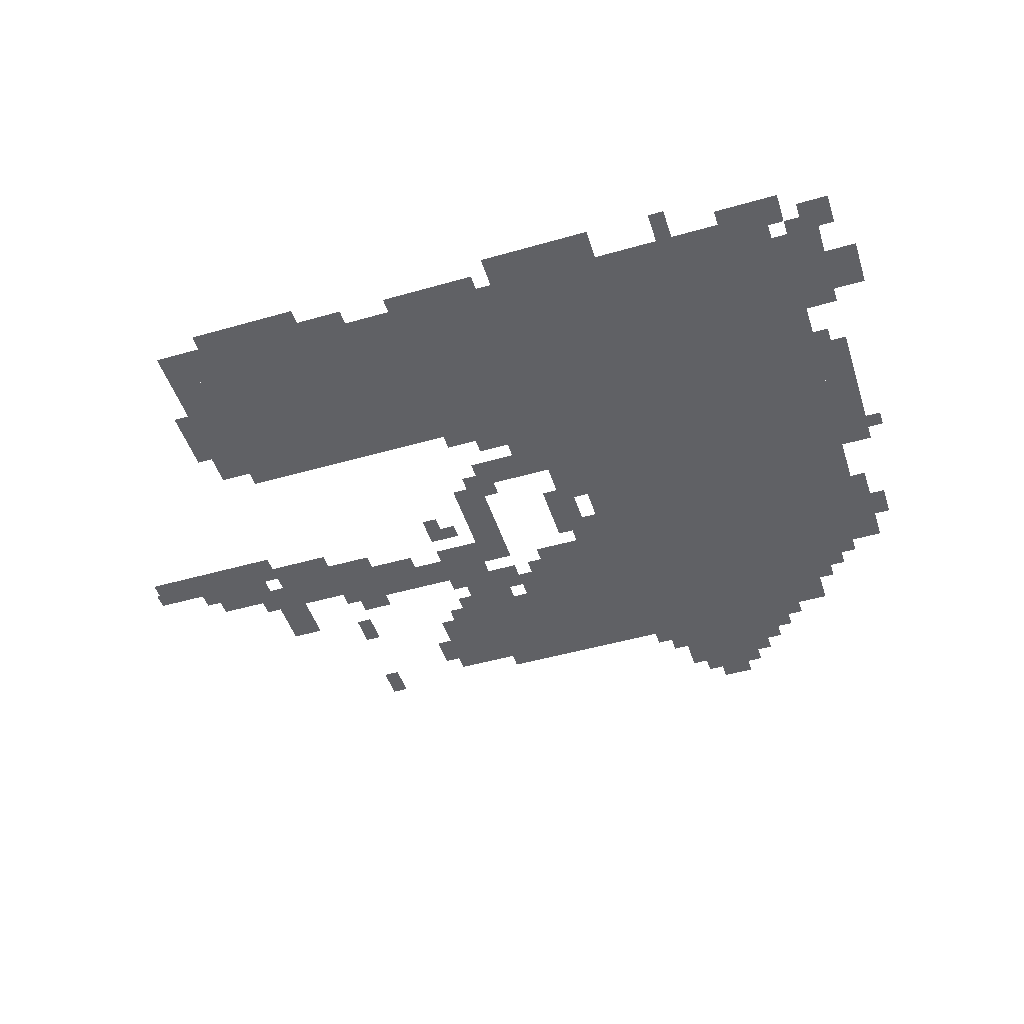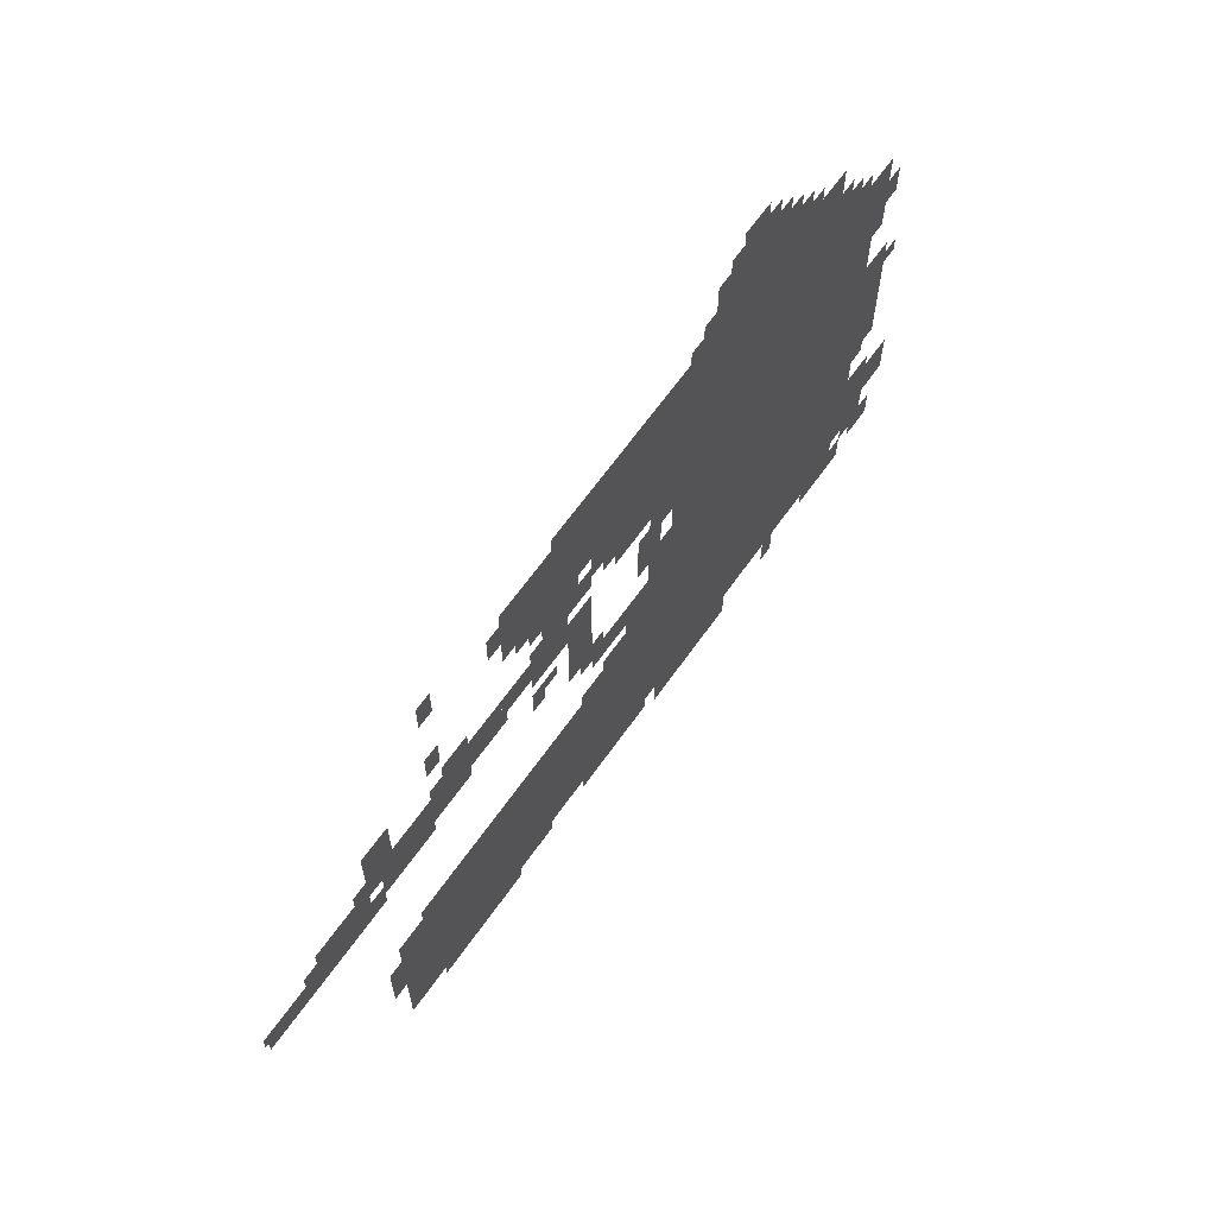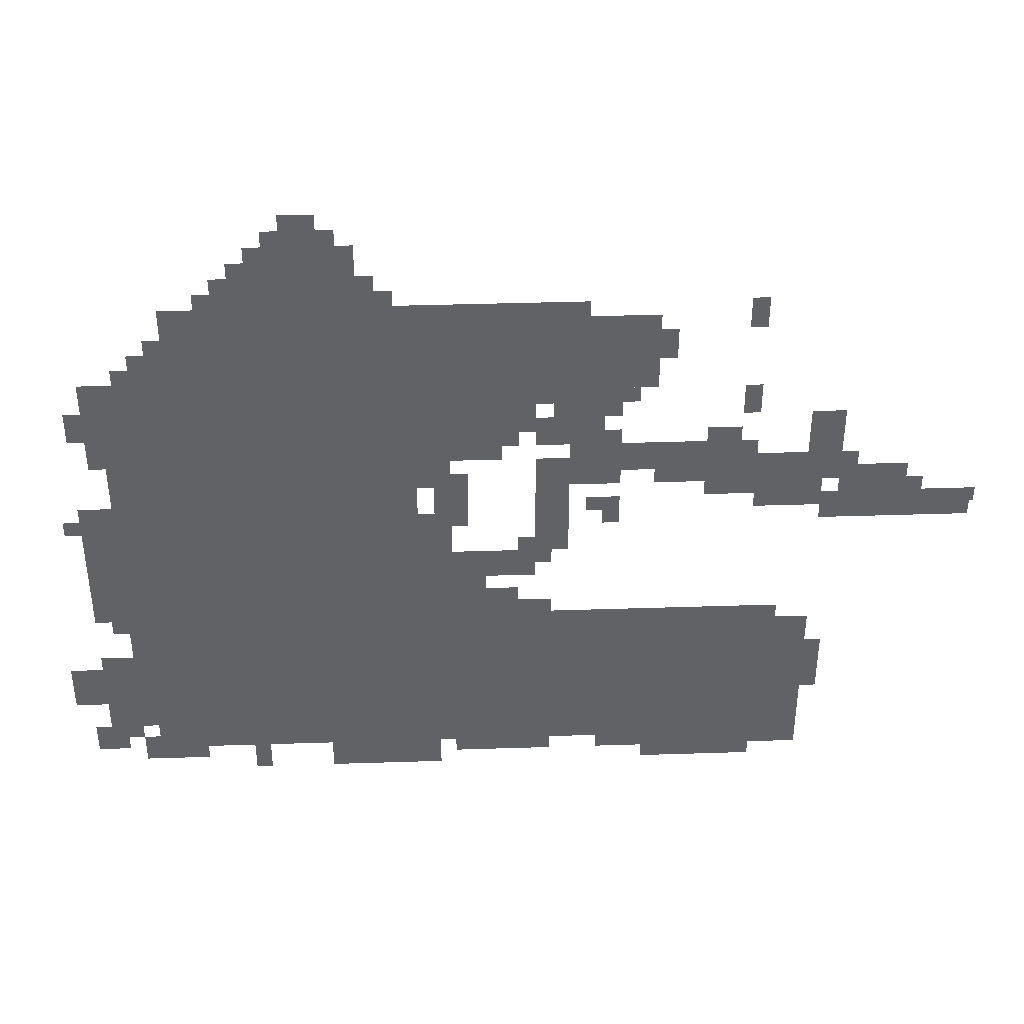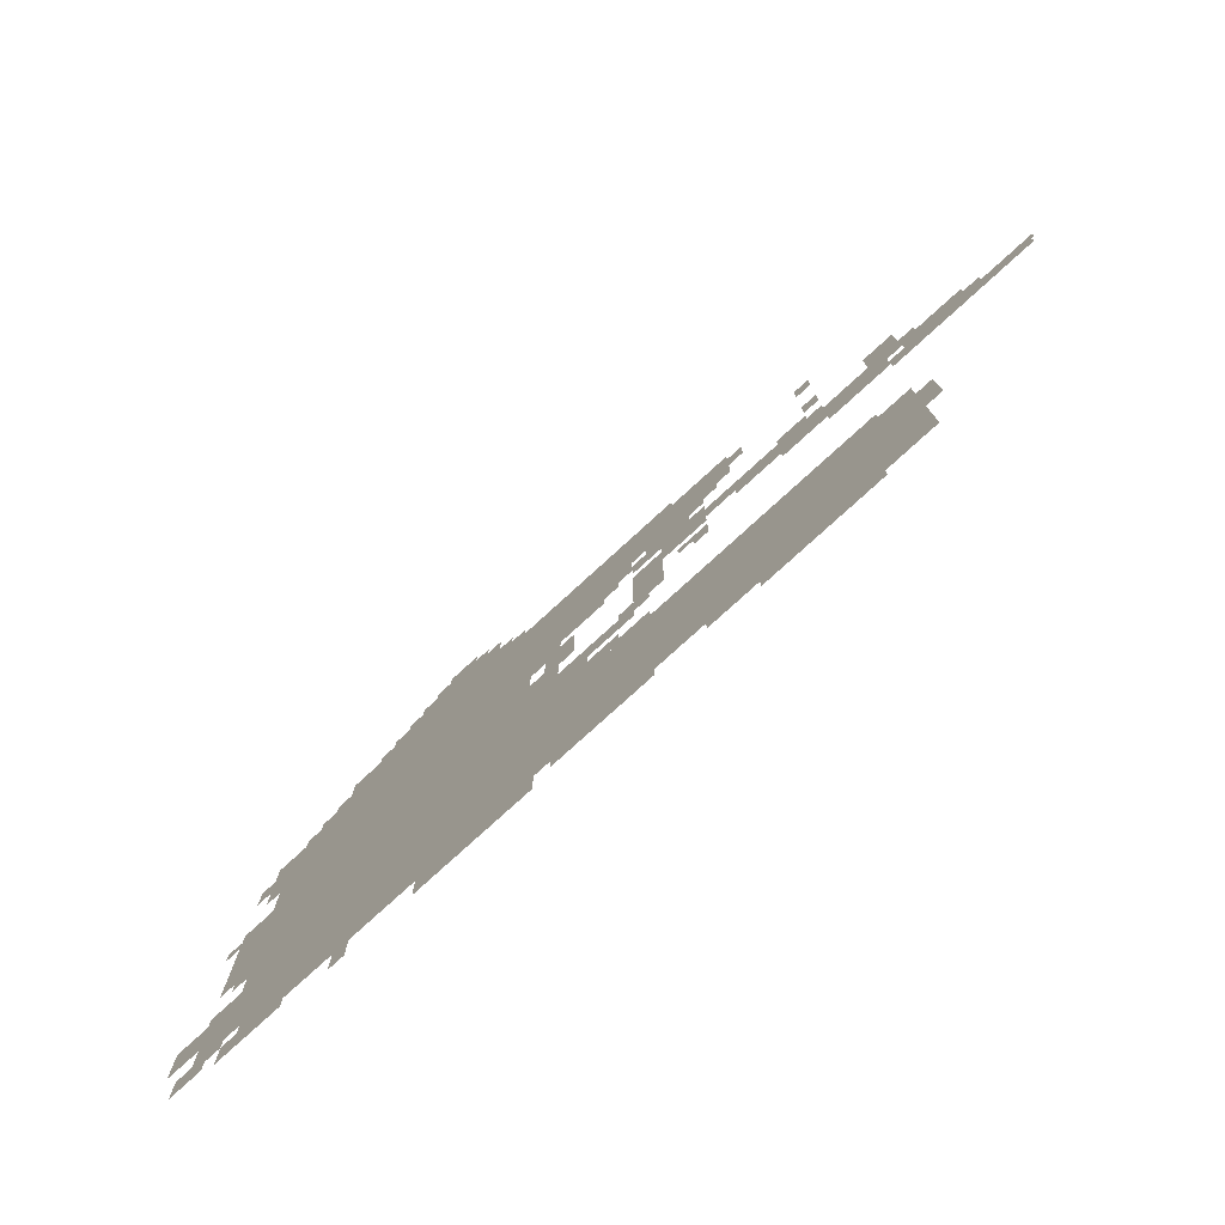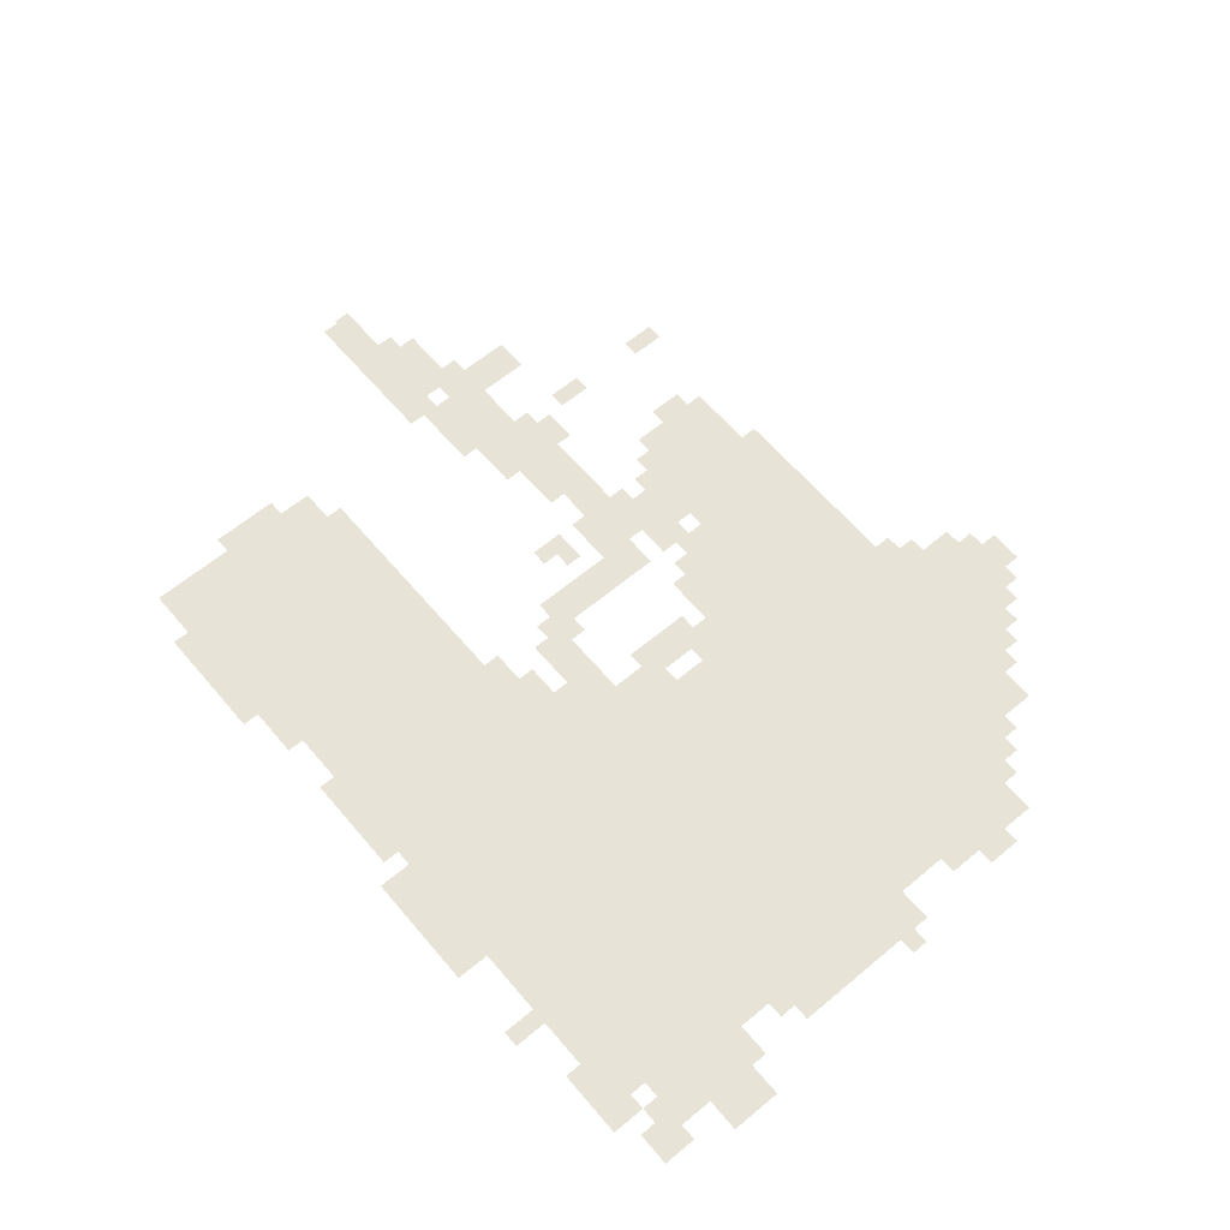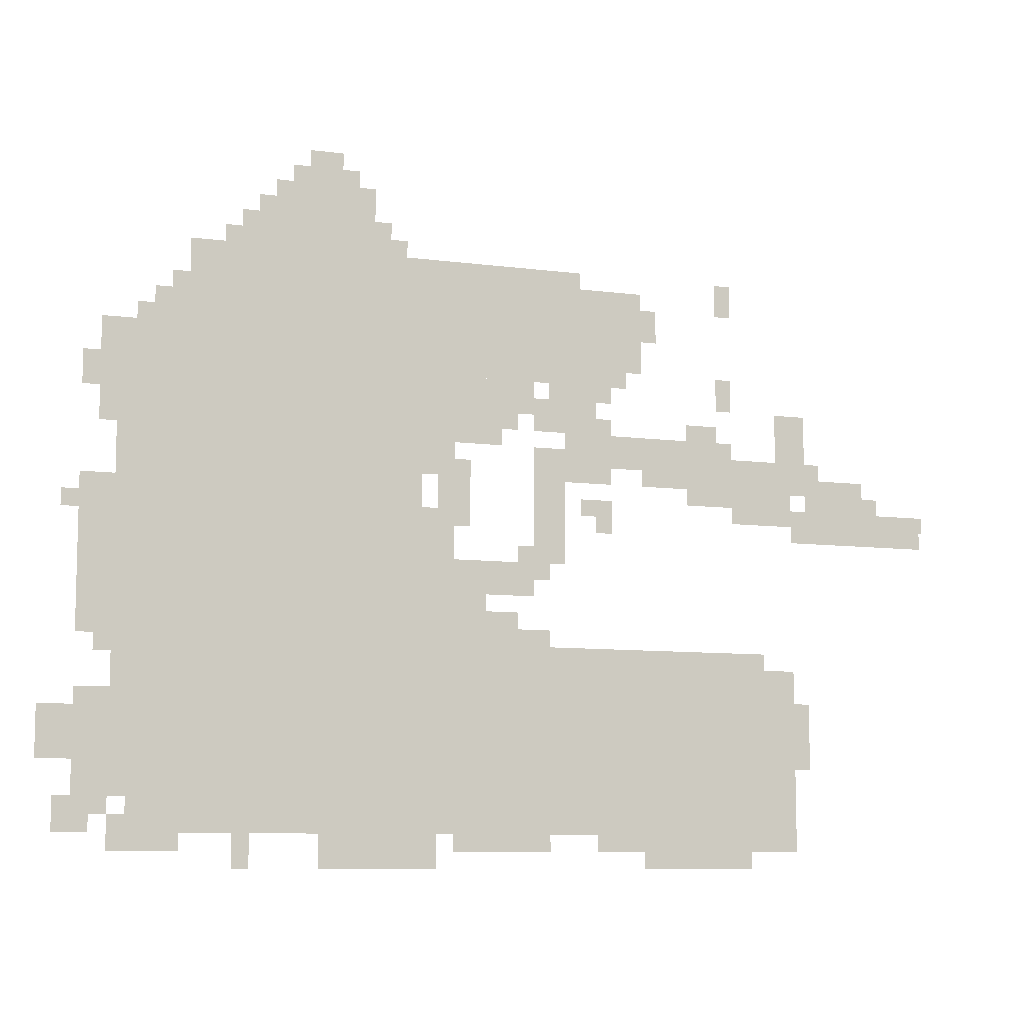
<metadata>
{"format":"obj","ext":"obj","renderer":"f3d","projection":"perspective","resolution":1024,"background":"white","views":[{"elev":-48.5,"azim":17.7,"up":"+Z"},{"elev":65.4,"azim":-54.7,"up":"+Y"},{"elev":39.7,"azim":177.7,"up":"+Y"},{"elev":-77.8,"azim":-137.6,"up":"+Y"},{"elev":62.3,"azim":49.8,"up":"+Z"},{"elev":-8.9,"azim":160.5,"up":"+Y"}]}
</metadata>
<code>
g beierfasite_h-mesh
v -160 556 0
v -160 1004 0
v -736 1004 0
v -736 556 0
v -160 140 0
v -160 556 0
v -736 556 0
v -736 140 0
v -1088 76 0
v -1088 428 0
v -1440 428 0
v -1440 76 0
v -736 76 0
v -736 428 0
v -1088 428 0
v -1088 76 0
v -672 1004 0
v -672 1164 0
v -1056 1164 0
v -1056 1004 0
v -288 1004 0
v -288 1164 0
v -672 1164 0
v -672 1004 0
v -448 1164 0
v -448 1292 0
v -640 1292 0
v -640 1164 0
v -736 428 0
v -736 588 0
v -864 588 0
v -864 428 0
v -1056 972 0
v -1056 1132 0
v -1184 1132 0
v -1184 972 0
v -192 76 0
v -192 140 0
v -480 140 0
v -480 76 0
v -480 76 0
v -480 140 0
v -736 140 0
v -736 76 0
v -1440 204 0
v -1440 396 0
v -1504 396 0
v -1504 204 0
v -1184 748 0
v -1184 812 0
v -1376 812 0
v -1376 748 0
v -1376 748 0
v -1376 812 0
v -1568 812 0
v -1568 748 0
v -1504 652 0
v -1504 716 0
v -1664 716 0
v -1664 652 0
v -96 556 0
v -96 716 0
v -160 716 0
v -160 556 0
v -1440 44 0
v -1440 204 0
v -1504 204 0
v -1504 44 0
v -736 940 0
v -736 1004 0
v -896 1004 0
v -896 940 0
v -896 940 0
v -896 1004 0
v -1056 1004 0
v -1056 940 0
v -1184 12 0
v -1184 76 0
v -1312 76 0
v -1312 12 0
v -544 12 0
v -544 76 0
v -672 76 0
v -672 12 0
v -1376 684 0
v -1376 748 0
v -1504 748 0
v -1504 684 0
v -960 684 0
v -960 812 0
v -1024 812 0
v -1024 684 0
v -96 204 0
v -96 332 0
v -160 332 0
v -160 204 0
v -1664 652 0
v -1664 716 0
v -1792 716 0
v -1792 652 0
v -96 428 0
v -96 556 0
v -160 556 0
v -160 428 0
v -736 876 0
v -736 940 0
v -864 940 0
v -864 876 0
v -1472 812 0
v -1472 908 0
v -1536 908 0
v -1536 812 0
v -32 204 0
v -32 300 0
v -96 300 0
v -96 204 0
v -1568 716 0
v -1568 780 0
v -1664 780 0
v -1664 716 0
v -864 524 0
v -864 588 0
v -960 588 0
v -960 524 0
v -800 812 0
v -800 876 0
v -896 876 0
v -896 812 0
v -960 588 0
v -960 684 0
v -1024 684 0
v -1024 588 0
v -864 876 0
v -864 940 0
v -960 940 0
v -960 876 0
v -1312 12 0
v -1312 76 0
v -1408 76 0
v -1408 12 0
v -1024 844 0
v -1024 940 0
v -1088 940 0
v -1088 844 0
v -672 12 0
v -672 76 0
v -768 76 0
v -768 12 0
v -1024 748 0
v -1024 844 0
v -1088 844 0
v -1088 748 0
v -96 108 0
v -96 204 0
v -160 204 0
v -160 108 0
v -768 716 0
v -768 876 0
v -800 876 0
v -800 716 0
v -1088 812 0
v -1088 844 0
v -1248 844 0
v -1248 812 0
v -512 1292 0
v -512 1356 0
v -576 1356 0
v -576 1292 0
v -960 844 0
v -960 908 0
v -1024 908 0
v -1024 844 0
v -864 428 0
v -864 492 0
v -928 492 0
v -928 428 0
v -384 1164 0
v -384 1228 0
v -448 1228 0
v -448 1164 0
v -224 1004 0
v -224 1068 0
v -288 1068 0
v -288 1004 0
v -1248 812 0
v -1248 844 0
v -1376 844 0
v -1376 812 0
v -768 588 0
v -768 716 0
v -800 716 0
v -800 588 0
v -896 44 0
v -896 76 0
v -992 76 0
v -992 44 0
v -128 908 0
v -128 1004 0
v -160 1004 0
v -160 908 0
v -800 44 0
v -800 76 0
v -896 76 0
v -896 44 0
v -128 812 0
v -128 908 0
v -160 908 0
v -160 812 0
v -1344 908 0
v -1344 972 0
v -1376 972 0
v -1376 908 0
v -1184 1036 0
v -1184 1100 0
v -1216 1100 0
v -1216 1036 0
v -1344 1100 0
v -1344 1164 0
v -1376 1164 0
v -1376 1100 0
v -736 620 0
v -736 684 0
v -768 684 0
v -768 620 0
v -1088 44 0
v -1088 76 0
v -1152 76 0
v -1152 44 0
v -640 1164 0
v -640 1228 0
v -672 1228 0
v -672 1164 0
v -928 428 0
v -928 460 0
v -992 460 0
v -992 428 0
v -64 76 0
v -64 140 0
v -96 140 0
v -96 76 0
v -384 12 0
v -384 76 0
v -416 76 0
v -416 12 0
v -96 876 0
v -96 940 0
v -128 940 0
v -128 876 0
v -1280 844 0
v -1280 876 0
v -1344 876 0
v -1344 844 0
v -1056 684 0
v -1056 716 0
v -1120 716 0
v -1120 684 0
v -1280 716 0
v -1280 748 0
v -1344 748 0
v -1344 716 0
v -1504 204 0
v -1504 268 0
v -1536 268 0
v -1536 204 0
v -160 44 0
v -160 76 0
v -224 76 0
v -224 44 0
v -224 44 0
v -224 76 0
v -288 76 0
v -288 44 0
v -1504 268 0
v -1504 332 0
v -1536 332 0
v -1536 268 0
v -736 812 0
v -736 876 0
v -768 876 0
v -768 812 0
v -736 748 0
v -736 812 0
v -768 812 0
v -768 748 0
v -800 716 0
v -800 780 0
v -832 780 0
v -832 716 0
v -800 652 0
v -800 716 0
v -832 716 0
v -832 652 0
v -1088 780 0
v -1088 812 0
v -1152 812 0
v -1152 780 0
v -1056 940 0
v -1056 972 0
v -1120 972 0
v -1120 940 0
v -896 844 0
v -896 876 0
v -928 876 0
v -928 844 0
v -64 652 0
v -64 684 0
v -96 684 0
v -96 652 0
v -1792 684 0
v -1792 716 0
v -1799 716 0
v -1799 684 0
v -1088 748 0
v -1088 780 0
v -1120 780 0
v -1120 748 0
v -1536 716 0
v -1536 748 0
v -1568 748 0
v -1568 716 0
v -1088 844 0
v -1088 876 0
v -1120 876 0
v -1120 844 0
v -1664 716 0
v -1664 748 0
v -1696 748 0
v -1696 716 0
v -128 396 0
v -128 428 0
v -160 428 0
v -160 396 0
v -96 76 0
v -96 108 0
v -128 108 0
v -128 76 0
v -160 76 0
v -160 108 0
v -192 108 0
v -192 76 0
v -960 556 0
v -960 588 0
v -992 588 0
v -992 556 0
v -1088 652 0
v -1088 684 0
v -1120 684 0
v -1120 652 0
v -928 588 0
v -928 620 0
v -960 620 0
v -960 588 0
v -1408 44 0
v -1408 76 0
v -1440 76 0
v -1440 44 0
v -1120 940 0
v -1120 972 0
v -1152 972 0
v -1152 940 0
v -480 1292 0
v -480 1324 0
v -512 1324 0
v -512 1292 0
v -576 1292 0
v -576 1324 0
v -608 1324 0
v -608 1292 0
v -1152 44 0
v -1152 76 0
v -1184 76 0
v -1184 44 0
v -1344 716 0
v -1344 748 0
v -1376 748 0
v -1376 716 0
v -1152 780 0
v -1152 812 0
v -1184 812 0
v -1184 780 0
v -736 588 0
v -736 620 0
v -768 620 0
v -768 588 0
v -192 1004 0
v -192 1036 0
v -224 1036 0
v -224 1004 0
v -992 908 0
v -992 940 0
v -1024 940 0
v -1024 908 0
v -1088 908 0
v -1088 940 0
v -1120 940 0
v -1120 908 0
v -256 1068 0
v -256 1100 0
v -288 1100 0
v -288 1068 0
v -416 1228 0
v -416 1260 0
v -448 1260 0
v -448 1228 0
v -352 1164 0
v -352 1196 0
v -384 1196 0
v -384 1164 0
v -672 1164 0
v -672 1196 0
v -704 1196 0
v -704 1164 0
g beierfasite_h-mesh_0
f 3 2 1
f 1 4 3
f 7 6 5
f 5 8 7
f 11 10 9
f 9 12 11
f 15 14 13
f 13 16 15
f 19 18 17
f 17 20 19
f 23 22 21
f 21 24 23
f 27 26 25
f 25 28 27
f 31 30 29
f 29 32 31
f 35 34 33
f 33 36 35
f 39 38 37
f 37 40 39
f 43 42 41
f 41 44 43
f 47 46 45
f 45 48 47
f 51 50 49
f 49 52 51
f 55 54 53
f 53 56 55
f 59 58 57
f 57 60 59
f 63 62 61
f 61 64 63
f 67 66 65
f 65 68 67
f 71 70 69
f 69 72 71
f 75 74 73
f 73 76 75
f 79 78 77
f 77 80 79
f 83 82 81
f 81 84 83
f 87 86 85
f 85 88 87
f 91 90 89
f 89 92 91
f 95 94 93
f 93 96 95
f 99 98 97
f 97 100 99
f 103 102 101
f 101 104 103
f 107 106 105
f 105 108 107
f 111 110 109
f 109 112 111
f 115 114 113
f 113 116 115
f 119 118 117
f 117 120 119
f 123 122 121
f 121 124 123
f 127 126 125
f 125 128 127
f 131 130 129
f 129 132 131
f 135 134 133
f 133 136 135
f 139 138 137
f 137 140 139
f 143 142 141
f 141 144 143
f 147 146 145
f 145 148 147
f 151 150 149
f 149 152 151
f 155 154 153
f 153 156 155
f 159 158 157
f 157 160 159
f 163 162 161
f 161 164 163
f 167 166 165
f 165 168 167
f 171 170 169
f 169 172 171
f 175 174 173
f 173 176 175
f 179 178 177
f 177 180 179
f 183 182 181
f 181 184 183
f 187 186 185
f 185 188 187
f 191 190 189
f 189 192 191
f 195 194 193
f 193 196 195
f 199 198 197
f 197 200 199
f 203 202 201
f 201 204 203
f 207 206 205
f 205 208 207
f 211 210 209
f 209 212 211
f 215 214 213
f 213 216 215
f 219 218 217
f 217 220 219
f 223 222 221
f 221 224 223
f 227 226 225
f 225 228 227
f 231 230 229
f 229 232 231
f 235 234 233
f 233 236 235
f 239 238 237
f 237 240 239
f 243 242 241
f 241 244 243
f 247 246 245
f 245 248 247
f 251 250 249
f 249 252 251
f 255 254 253
f 253 256 255
f 259 258 257
f 257 260 259
f 263 262 261
f 261 264 263
f 267 266 265
f 265 268 267
f 271 270 269
f 269 272 271
f 275 274 273
f 273 276 275
f 279 278 277
f 277 280 279
f 283 282 281
f 281 284 283
f 287 286 285
f 285 288 287
f 291 290 289
f 289 292 291
f 295 294 293
f 293 296 295
f 299 298 297
f 297 300 299
f 303 302 301
f 301 304 303
f 307 306 305
f 305 308 307
f 311 310 309
f 309 312 311
f 315 314 313
f 313 316 315
f 319 318 317
f 317 320 319
f 323 322 321
f 321 324 323
f 327 326 325
f 325 328 327
f 331 330 329
f 329 332 331
f 335 334 333
f 333 336 335
f 339 338 337
f 337 340 339
f 343 342 341
f 341 344 343
f 347 346 345
f 345 348 347
f 351 350 349
f 349 352 351
f 355 354 353
f 353 356 355
f 359 358 357
f 357 360 359
f 363 362 361
f 361 364 363
f 367 366 365
f 365 368 367
f 371 370 369
f 369 372 371
f 375 374 373
f 373 376 375
f 379 378 377
f 377 380 379
f 383 382 381
f 381 384 383
f 387 386 385
f 385 388 387
f 391 390 389
f 389 392 391
f 395 394 393
f 393 396 395
f 399 398 397
f 397 400 399
f 403 402 401
f 401 404 403
f 407 406 405
f 405 408 407
f 411 410 409
f 409 412 411

</code>
